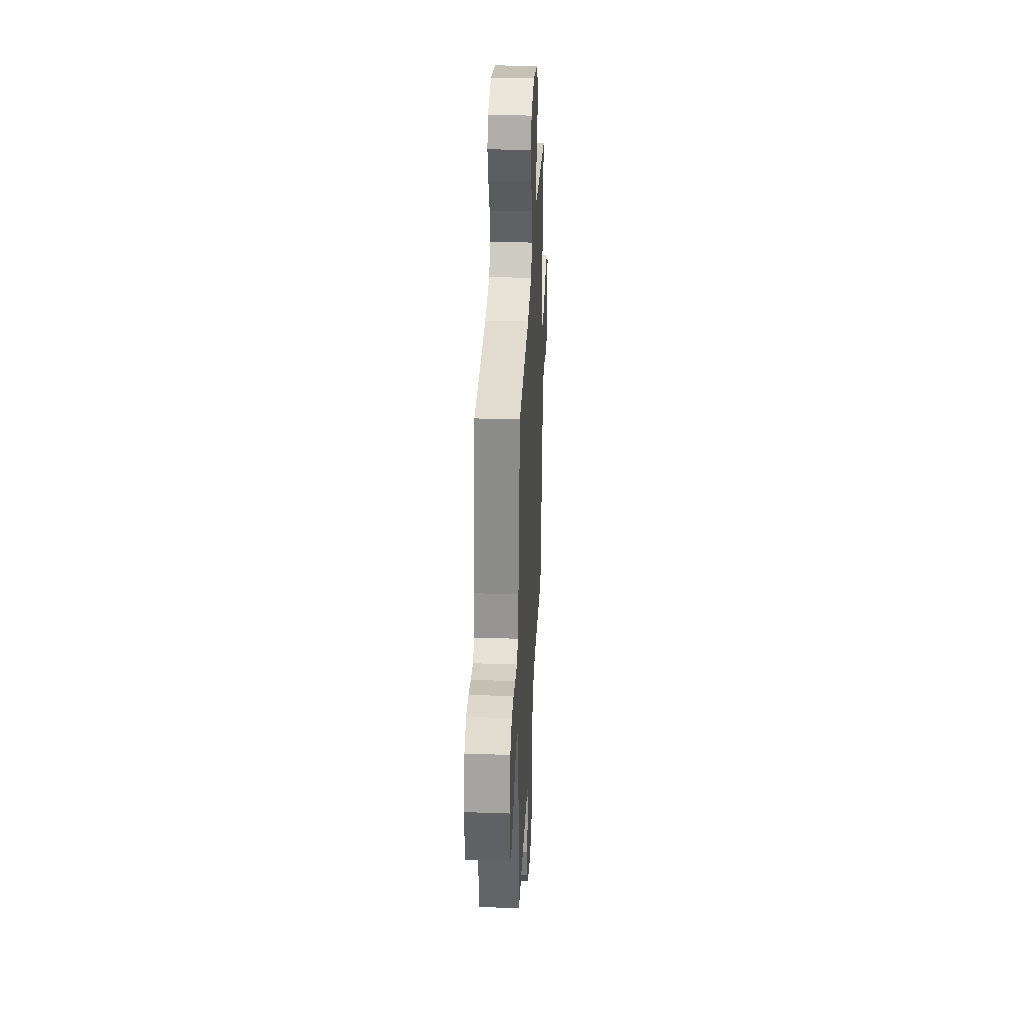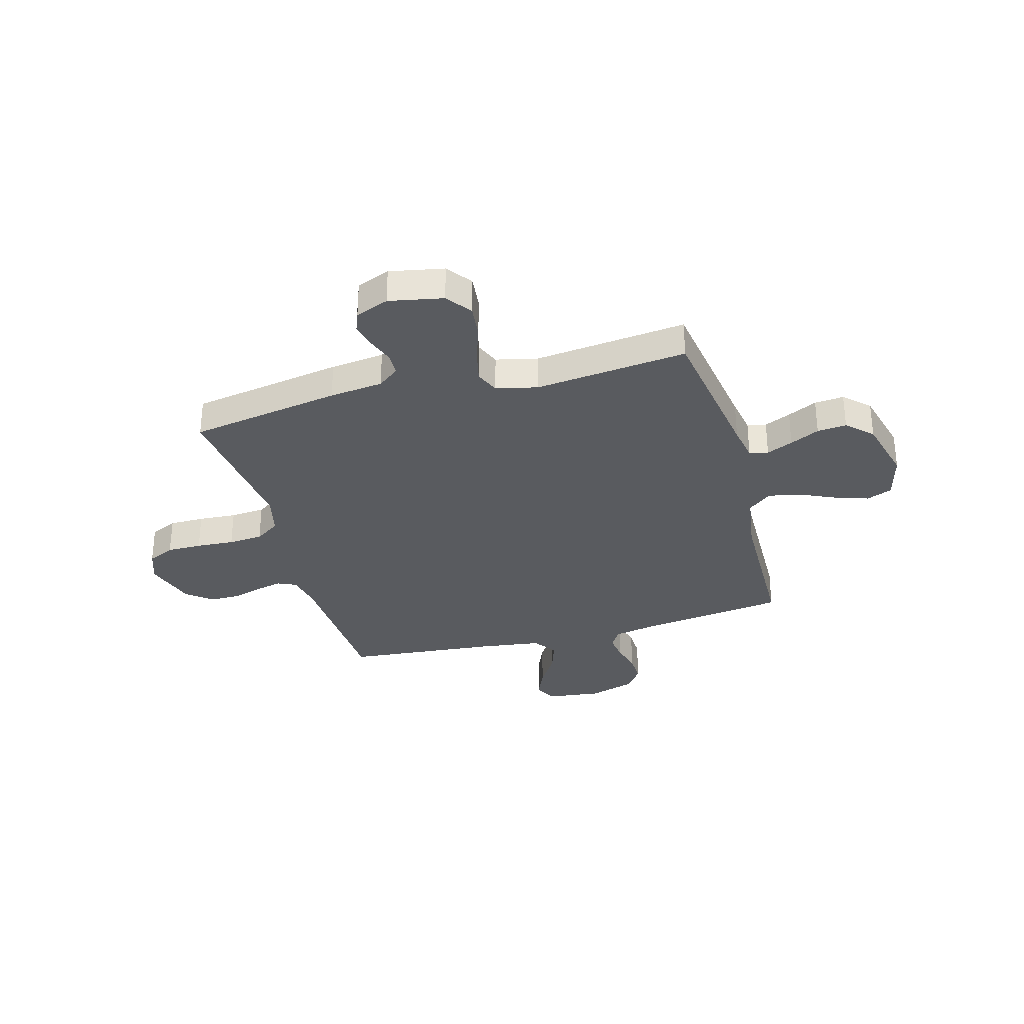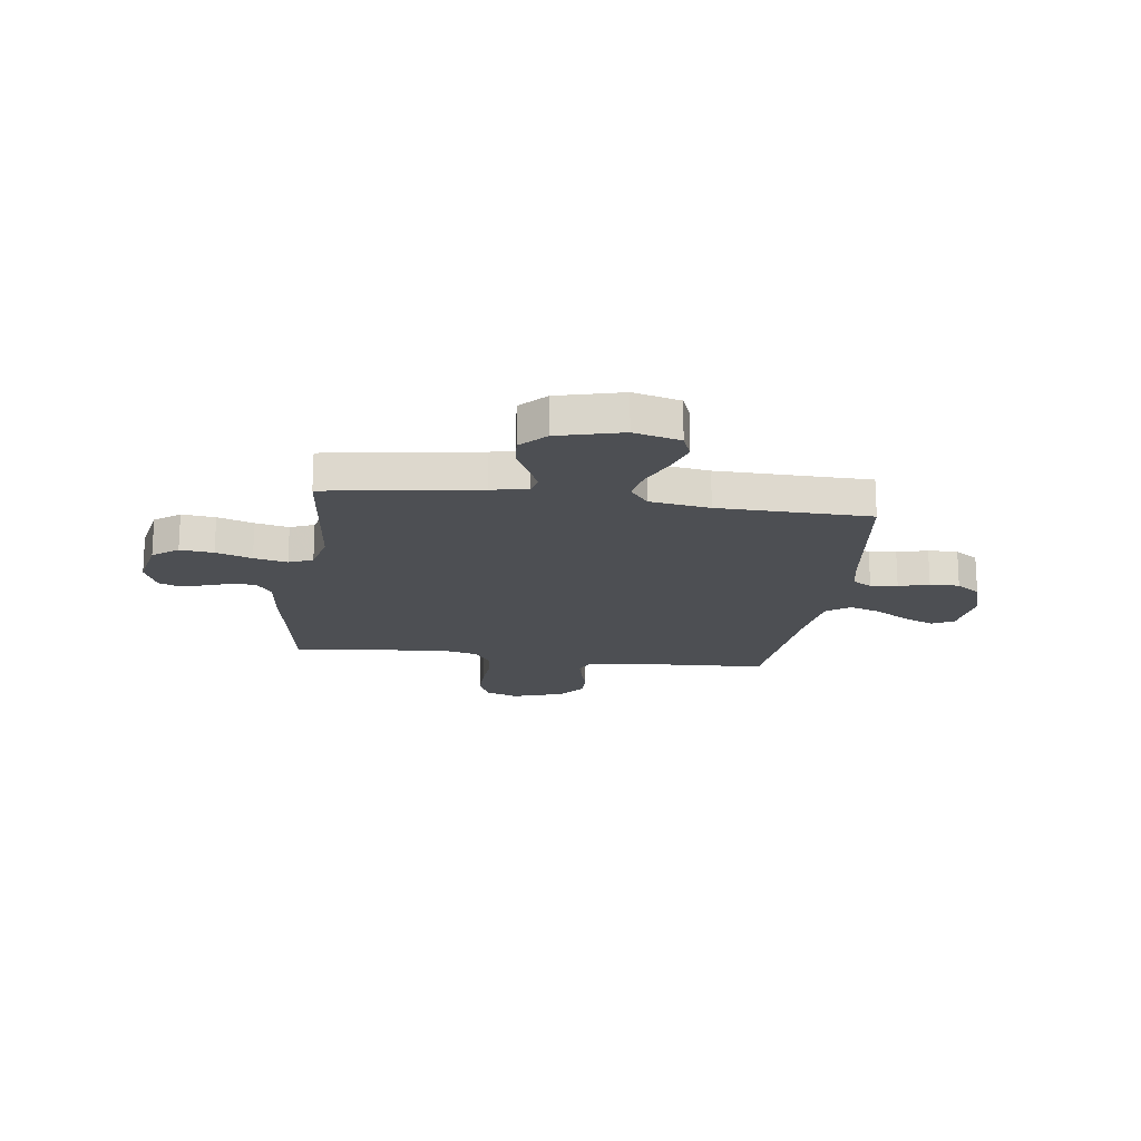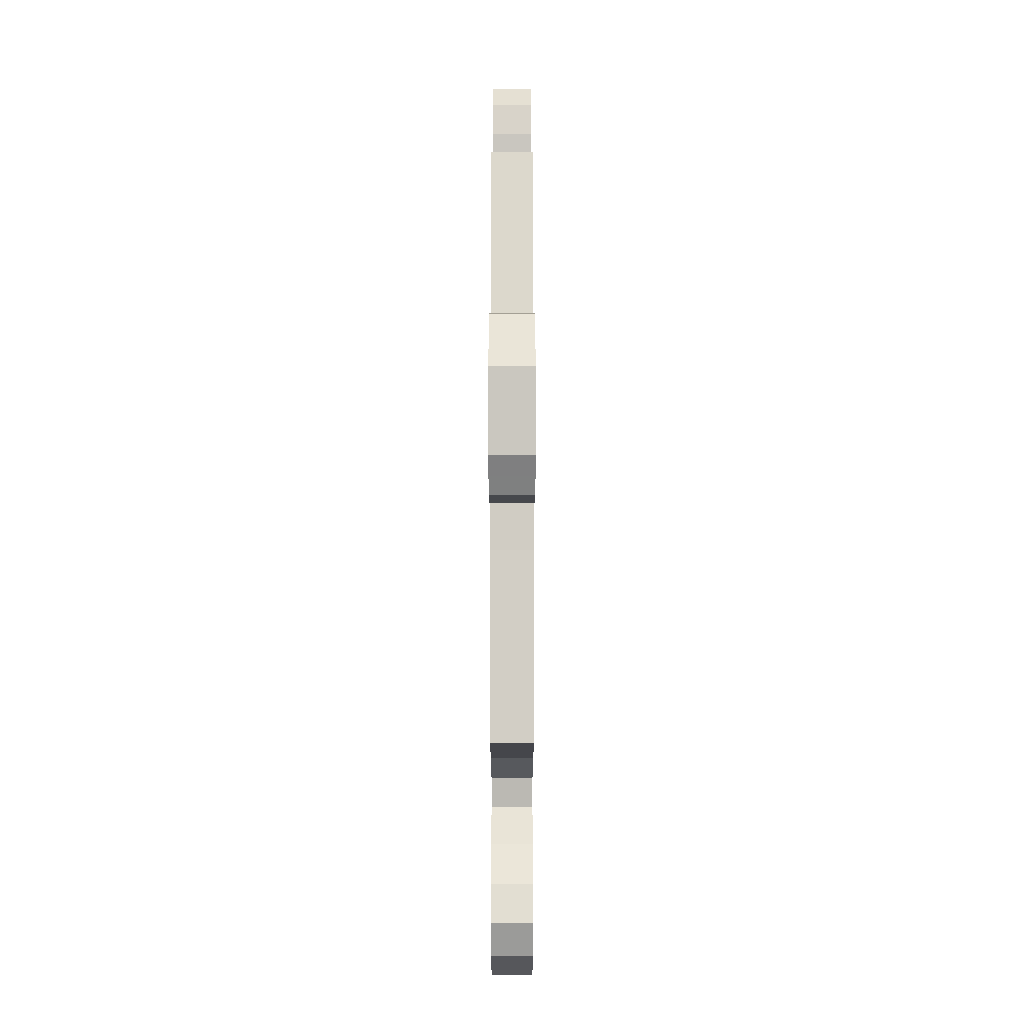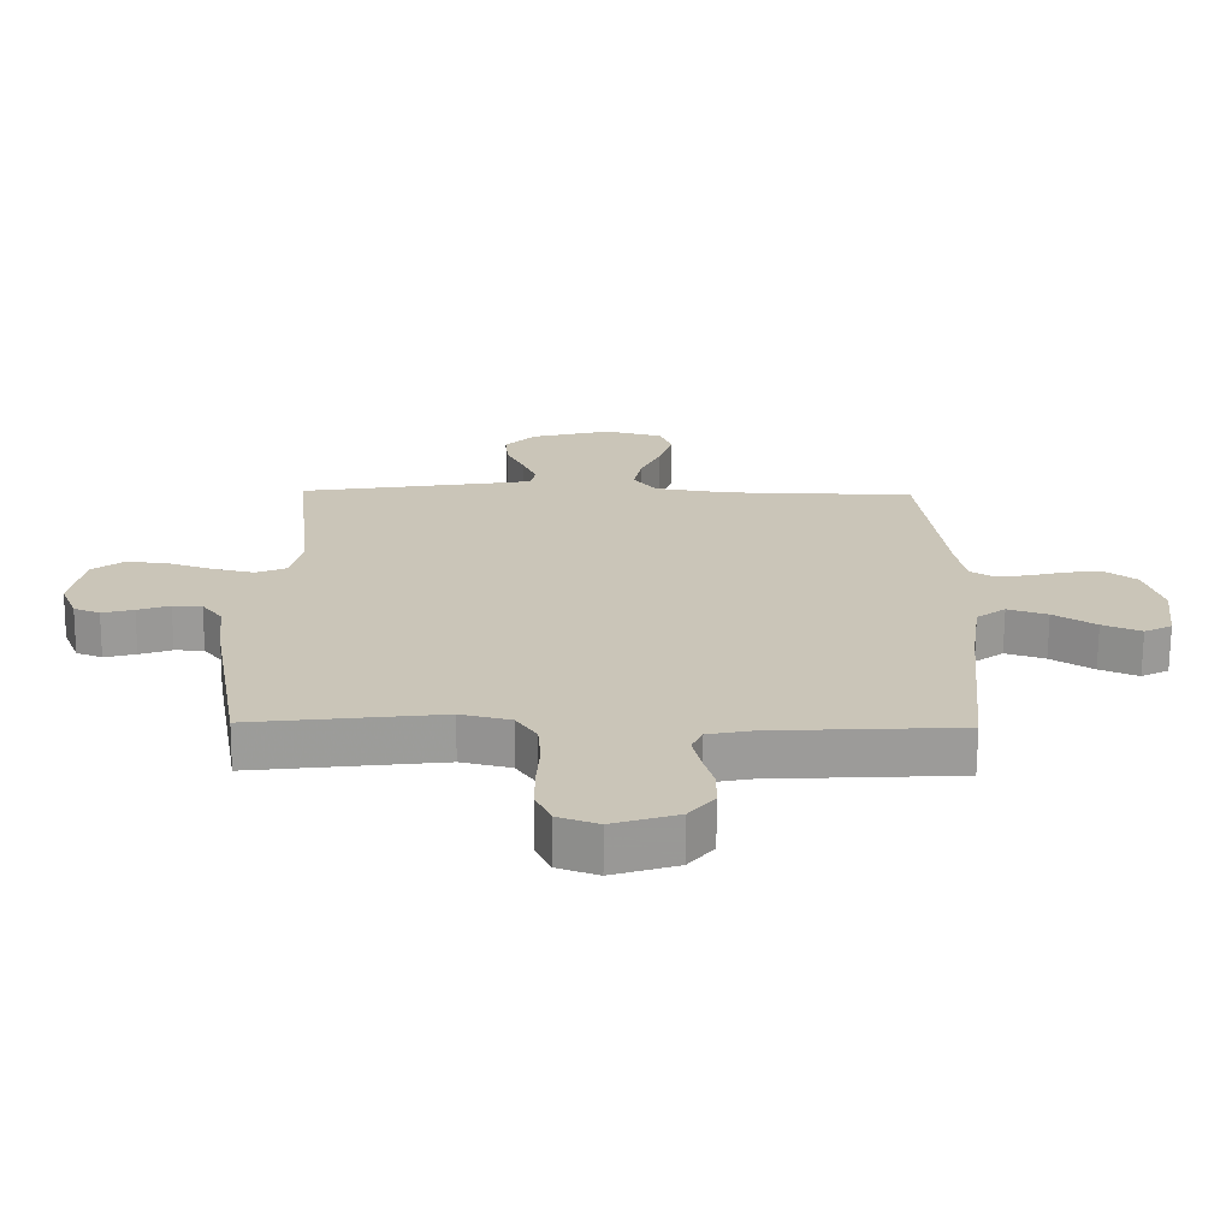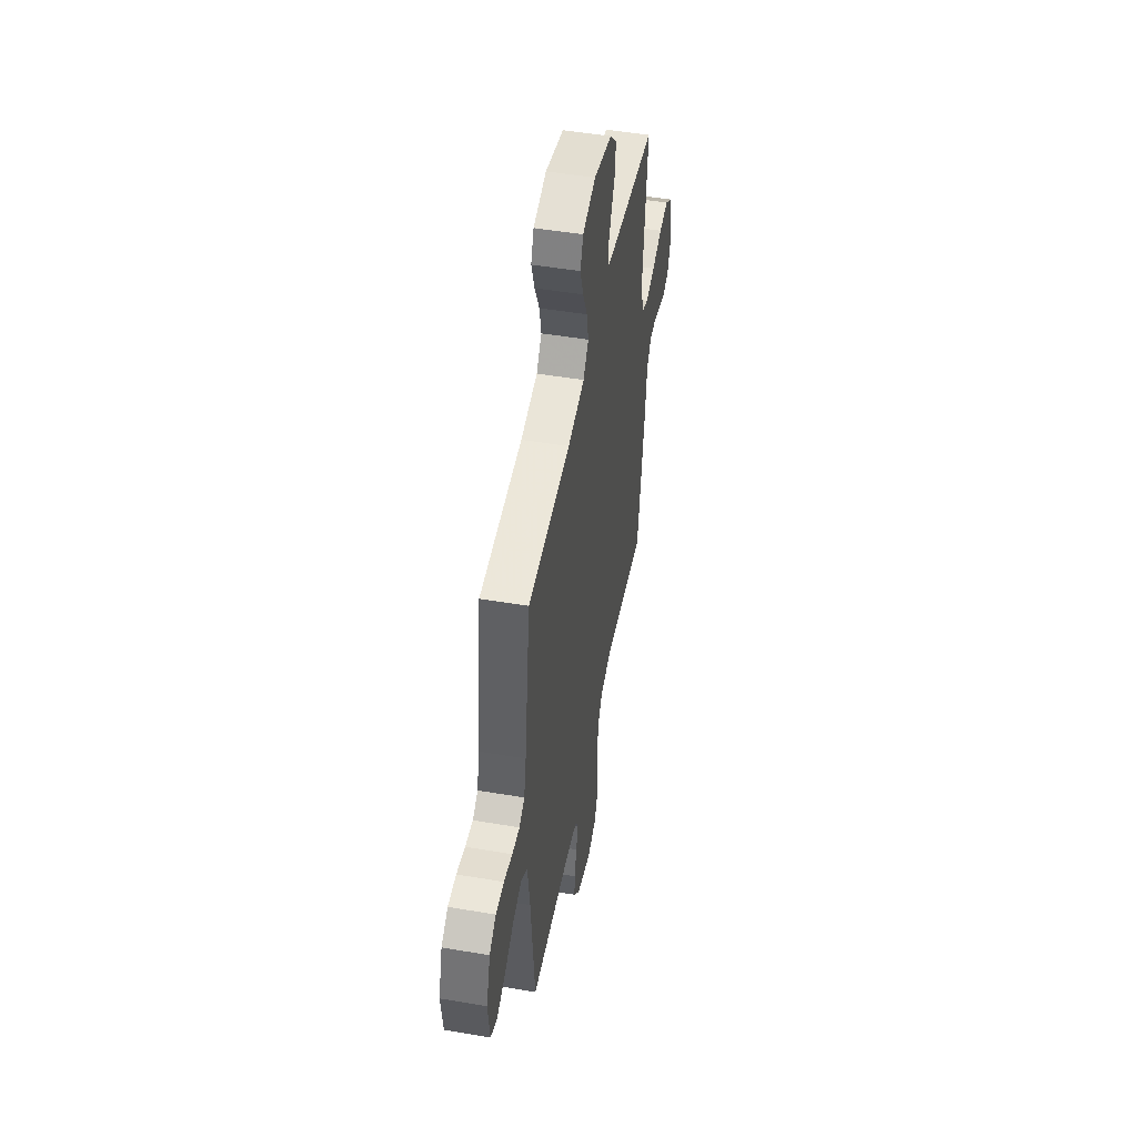
<metadata>
{"format":"obj","ext":"obj","renderer":"f3d","projection":"perspective","resolution":1024,"background":"white","views":[{"elev":33.2,"azim":92.7,"up":"+Z"},{"elev":-32.1,"azim":-74.5,"up":"+Y"},{"elev":-18.0,"azim":-7.7,"up":"+Y"},{"elev":73.9,"azim":-90.0,"up":"+Z"},{"elev":-69.6,"azim":-0.4,"up":"+Z"},{"elev":49.6,"azim":100.6,"up":"+Z"}]}
</metadata>
<code>
v 0.5 0.07 -0.5
v 0.2 0.07 -0.516
v 0.131 0.07 -0.53
v 0.114 0.07 -0.567
v 0.126 0.07 -0.62
v 0.143 0.07 -0.679
v 0.143 0.07 -0.738
v 0.103 0.07 -0.788
v 0 0.07 -0.821
v -0.064 0.07 -0.798
v -0.088 0.07 -0.745
v -0.088 0.07 -0.676
v -0.083 0.07 -0.601
v -0.088 0.07 -0.533
v -0.121 0.07 -0.484
v -0.2 0.07 -0.465
v -0.5 0.07 -0.5
v -0.55 0.07 -0.2
v -0.562 0.07 -0.094
v -0.594 0.07 -0.052
v -0.64 0.07 -0.051
v -0.691 0.07 -0.069
v -0.741 0.07 -0.082
v -0.782 0.07 -0.066
v -0.808 0.07 0
v -0.787 0.07 0.107
v -0.737 0.07 0.144
v -0.671 0.07 0.137
v -0.6 0.07 0.113
v -0.534 0.07 0.098
v -0.487 0.07 0.118
v -0.468 0.07 0.2
v -0.5 0.07 0.5
v -0.2 0.07 0.546
v -0.128 0.07 0.559
v -0.119 0.07 0.596
v -0.142 0.07 0.648
v -0.17 0.07 0.706
v -0.175 0.07 0.764
v -0.128 0.07 0.813
v 0 0.07 0.846
v 0.092 0.07 0.822
v 0.112 0.07 0.771
v 0.09 0.07 0.705
v 0.058 0.07 0.635
v 0.045 0.07 0.571
v 0.082 0.07 0.524
v 0.2 0.07 0.506
v 0.5 0.07 0.5
v 0.54 0.07 0.2
v 0.555 0.07 0.124
v 0.593 0.07 0.101
v 0.646 0.07 0.108
v 0.706 0.07 0.124
v 0.764 0.07 0.126
v 0.811 0.07 0.092
v 0.839 0.07 0
v 0.826 0.07 -0.108
v 0.782 0.07 -0.131
v 0.721 0.07 -0.105
v 0.654 0.07 -0.063
v 0.591 0.07 -0.042
v 0.545 0.07 -0.076
v 0.528 0.07 -0.2
v 0.5 0 -0.5
v 0.2 0 -0.516
v 0.131 0 -0.53
v 0.114 0 -0.567
v 0.126 0 -0.62
v 0.143 0 -0.679
v 0.143 0 -0.738
v 0.103 0 -0.788
v 0 0 -0.821
v -0.064 0 -0.798
v -0.088 0 -0.745
v -0.088 0 -0.676
v -0.083 0 -0.601
v -0.088 0 -0.533
v -0.121 0 -0.484
v -0.2 0 -0.465
v -0.5 0 -0.5
v -0.55 0 -0.2
v -0.562 0 -0.094
v -0.594 0 -0.052
v -0.64 0 -0.051
v -0.691 0 -0.069
v -0.741 0 -0.082
v -0.782 0 -0.066
v -0.808 0 0
v -0.787 0 0.107
v -0.737 0 0.144
v -0.671 0 0.137
v -0.6 0 0.113
v -0.534 0 0.098
v -0.487 0 0.118
v -0.468 0 0.2
v -0.5 0 0.5
v -0.2 0 0.546
v -0.128 0 0.559
v -0.119 0 0.596
v -0.142 0 0.648
v -0.17 0 0.706
v -0.175 0 0.764
v -0.128 0 0.813
v 0 0 0.846
v 0.092 0 0.822
v 0.112 0 0.771
v 0.09 0 0.705
v 0.058 0 0.635
v 0.045 0 0.571
v 0.082 0 0.524
v 0.2 0 0.506
v 0.5 0 0.5
v 0.54 0 0.2
v 0.555 0 0.124
v 0.593 0 0.101
v 0.646 0 0.108
v 0.706 0 0.124
v 0.764 0 0.126
v 0.811 0 0.092
v 0.839 0 0
v 0.826 0 -0.108
v 0.782 0 -0.131
v 0.721 0 -0.105
v 0.654 0 -0.063
v 0.591 0 -0.042
v 0.545 0 -0.076
v 0.528 0 -0.2
f 58 59 60 61
f 58 61 62
f 57 58 62
f 56 57 62
f 53 54 55 56
f 52 53 56 62
f 51 52 62 63
f 48 49 50
f 47 48 50 51
f 42 43 44 45
f 42 45 46
f 41 42 46
f 40 41 46
f 37 38 39 40
f 36 37 40 46
f 35 36 46 47
f 32 33 34
f 31 32 34 35
f 26 27 28 29
f 26 29 30
f 25 26 30
f 24 25 30
f 21 22 23 24
f 21 24 30 31
f 16 17 18 19
f 15 16 19 20
f 10 11 12 13
f 10 13 14
f 9 10 14
f 8 9 14
f 5 6 7 8
f 4 5 8 14
f 3 4 14 15
f 64 1 2
f 31 35 47 51
f 20 21 31 51
f 20 51 63 64
f 15 20 64
f 2 3 15 64
f 125 124 123 122
f 126 125 122
f 126 122 121
f 126 121 120
f 120 119 118 117
f 126 120 117 116
f 127 126 116 115
f 114 113 112
f 115 114 112 111
f 109 108 107 106
f 110 109 106
f 110 106 105
f 110 105 104
f 104 103 102 101
f 110 104 101 100
f 111 110 100 99
f 98 97 96
f 99 98 96 95
f 93 92 91 90
f 94 93 90
f 94 90 89
f 94 89 88
f 88 87 86 85
f 95 94 88 85
f 83 82 81 80
f 84 83 80 79
f 77 76 75 74
f 78 77 74
f 78 74 73
f 78 73 72
f 72 71 70 69
f 78 72 69 68
f 79 78 68 67
f 66 65 128
f 115 111 99 95
f 115 95 85 84
f 128 127 115 84
f 128 84 79
f 128 79 67 66
f 1 65 66 2
f 2 66 67 3
f 3 67 68 4
f 4 68 69 5
f 5 69 70 6
f 6 70 71 7
f 7 71 72 8
f 8 72 73 9
f 9 73 74 10
f 10 74 75 11
f 11 75 76 12
f 12 76 77 13
f 13 77 78 14
f 14 78 79 15
f 15 79 80 16
f 16 80 81 17
f 17 81 82 18
f 18 82 83 19
f 19 83 84 20
f 20 84 85 21
f 21 85 86 22
f 22 86 87 23
f 23 87 88 24
f 24 88 89 25
f 25 89 90 26
f 26 90 91 27
f 27 91 92 28
f 28 92 93 29
f 29 93 94 30
f 30 94 95 31
f 31 95 96 32
f 32 96 97 33
f 33 97 98 34
f 34 98 99 35
f 35 99 100 36
f 36 100 101 37
f 37 101 102 38
f 38 102 103 39
f 39 103 104 40
f 40 104 105 41
f 41 105 106 42
f 42 106 107 43
f 43 107 108 44
f 44 108 109 45
f 45 109 110 46
f 46 110 111 47
f 47 111 112 48
f 48 112 113 49
f 49 113 114 50
f 50 114 115 51
f 51 115 116 52
f 52 116 117 53
f 53 117 118 54
f 54 118 119 55
f 55 119 120 56
f 56 120 121 57
f 57 121 122 58
f 58 122 123 59
f 59 123 124 60
f 60 124 125 61
f 61 125 126 62
f 62 126 127 63
f 63 127 128 64
f 64 128 65 1

</code>
